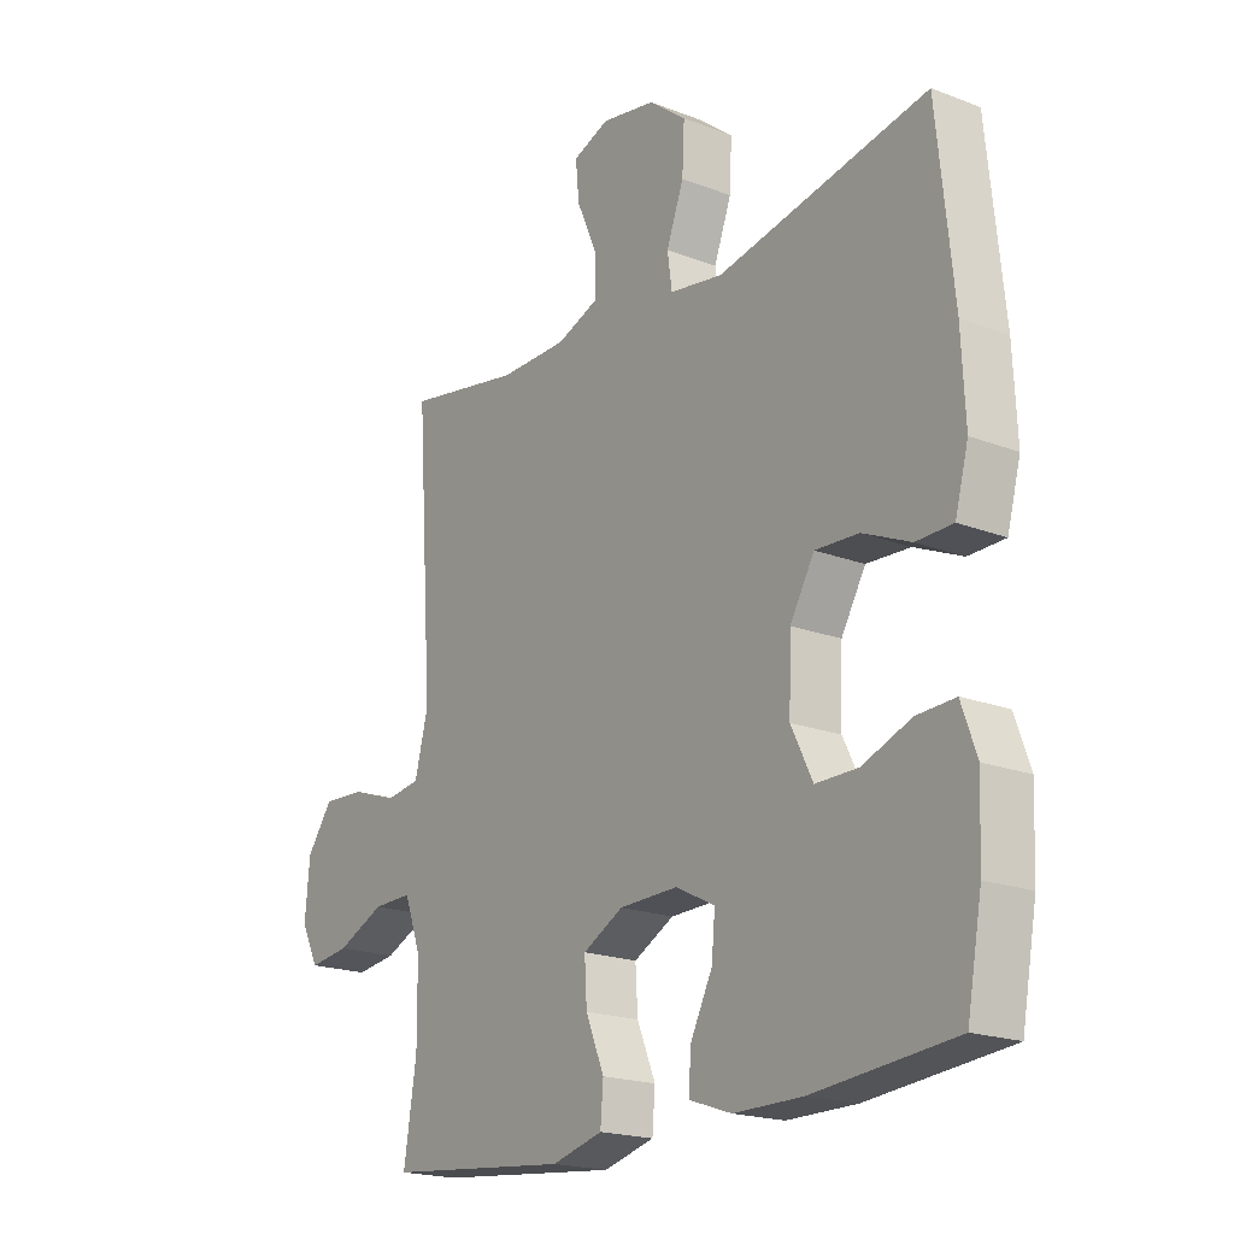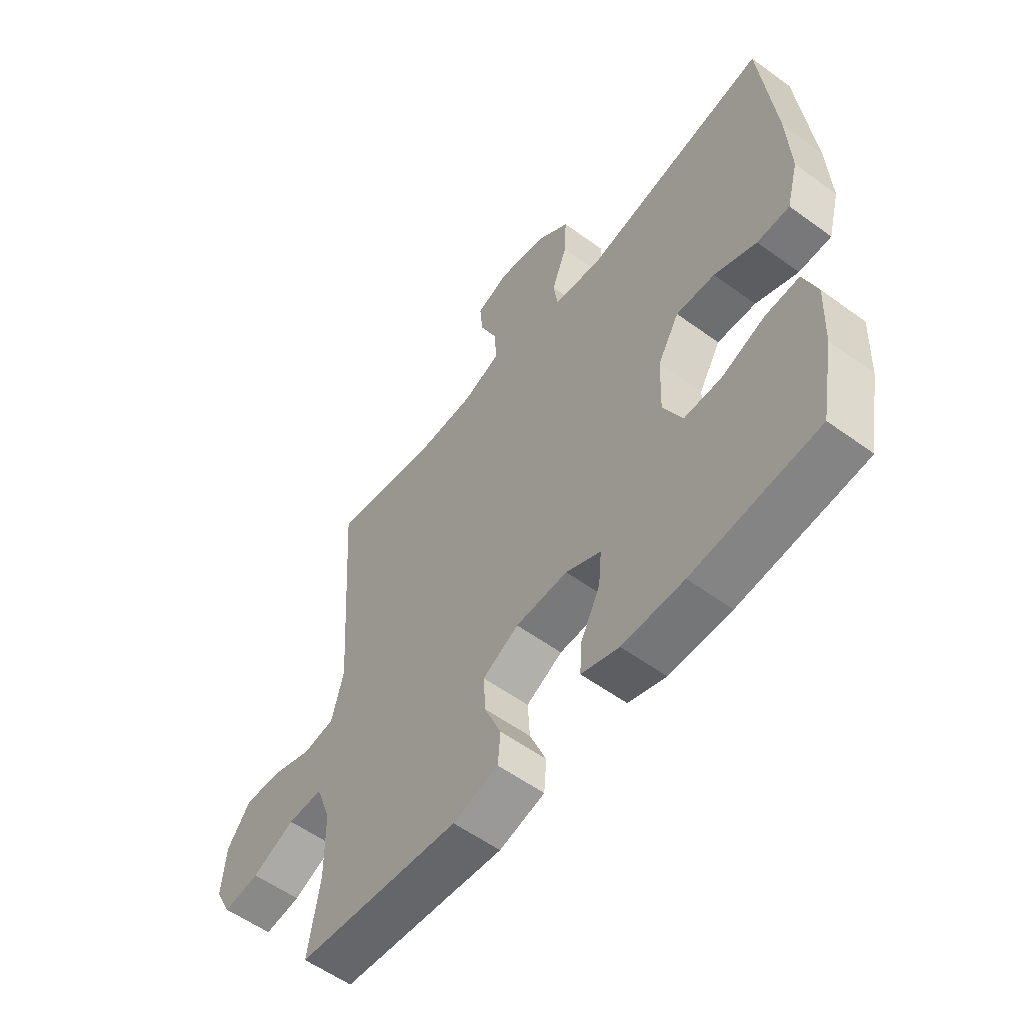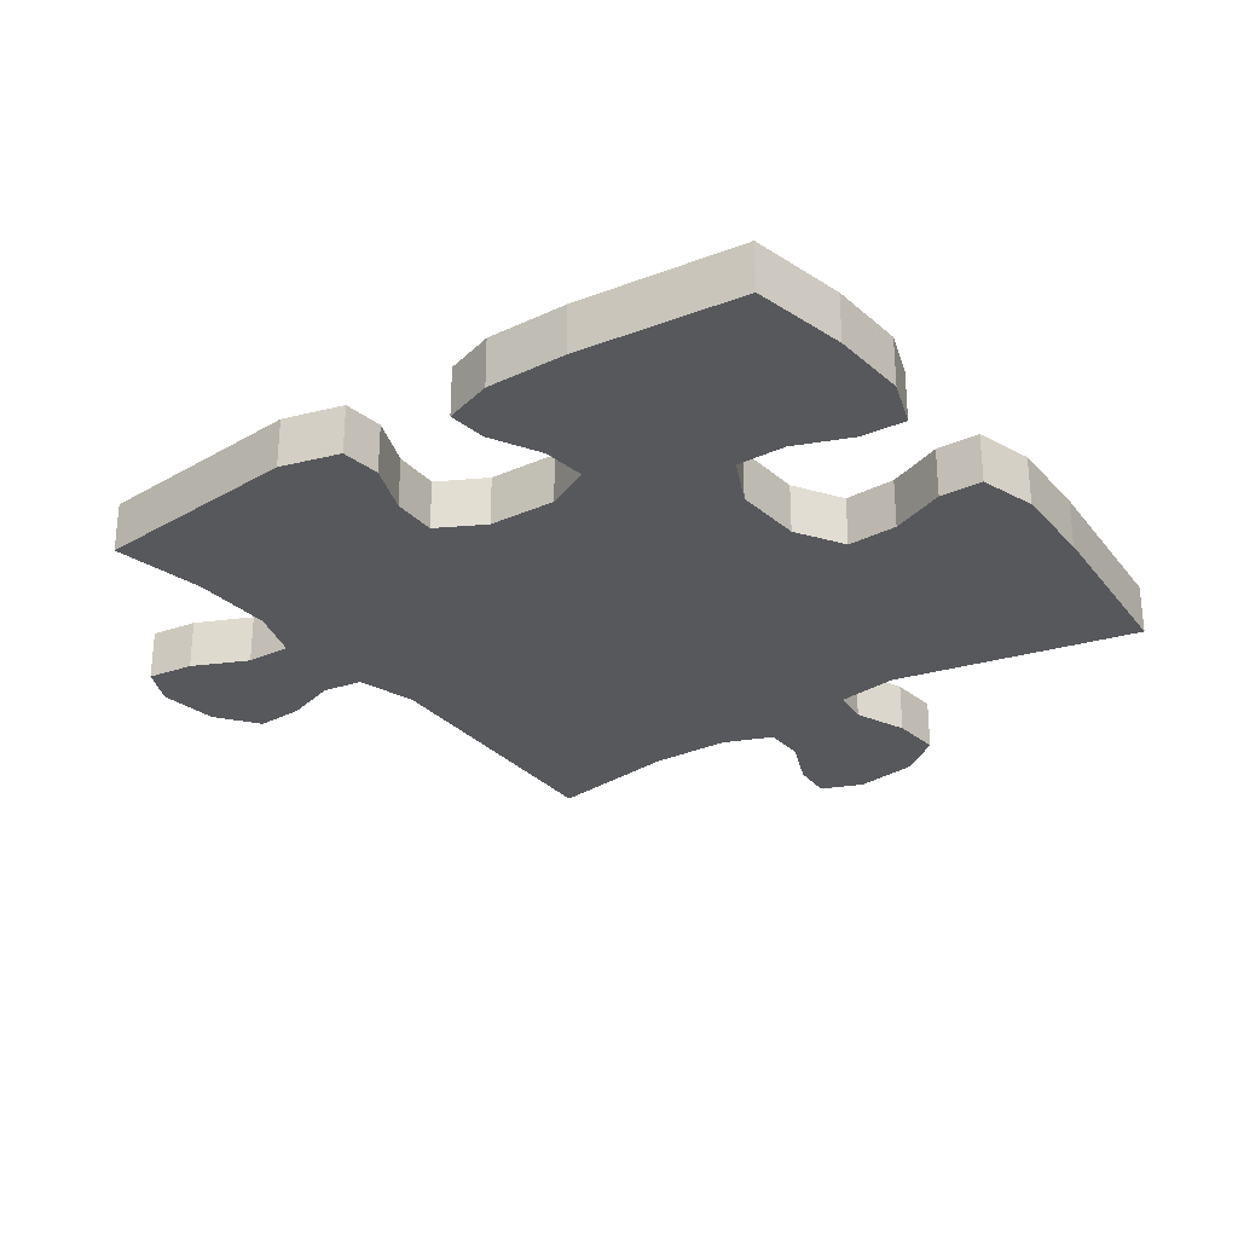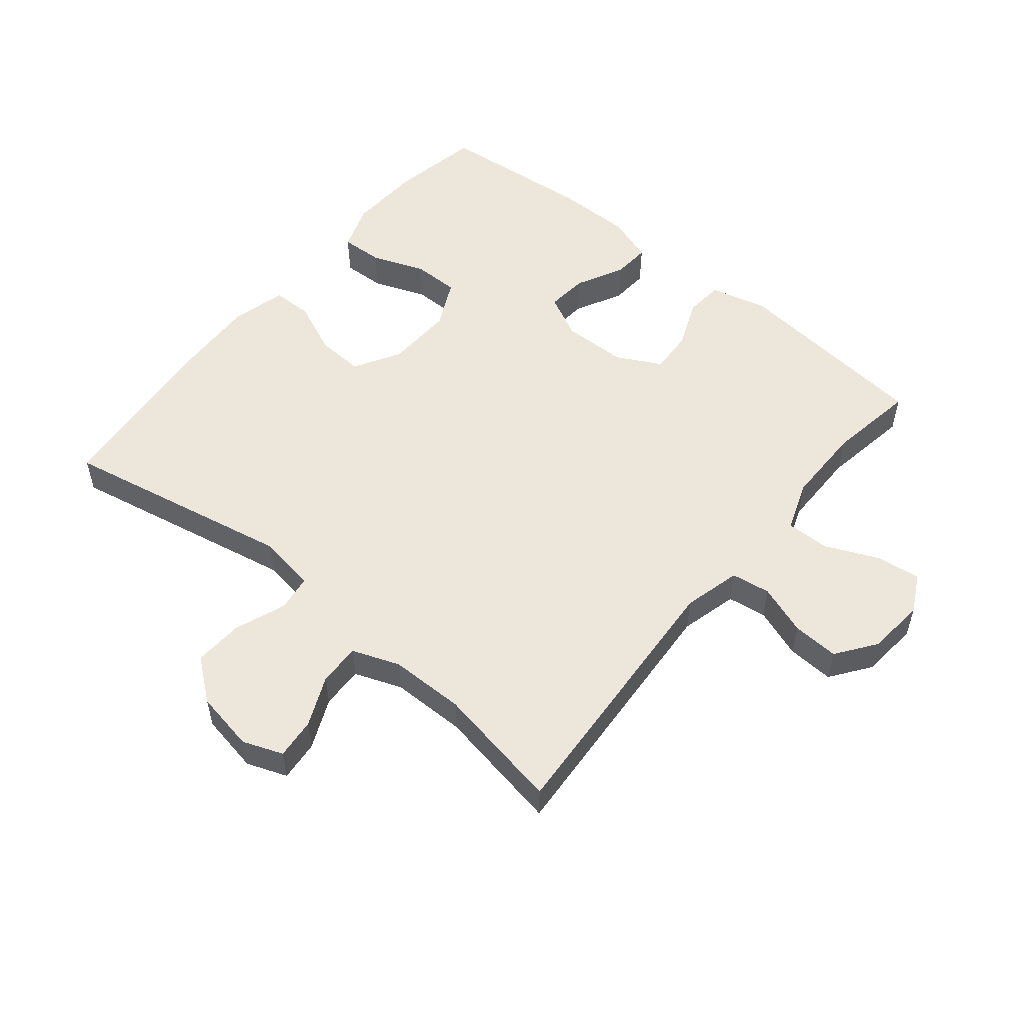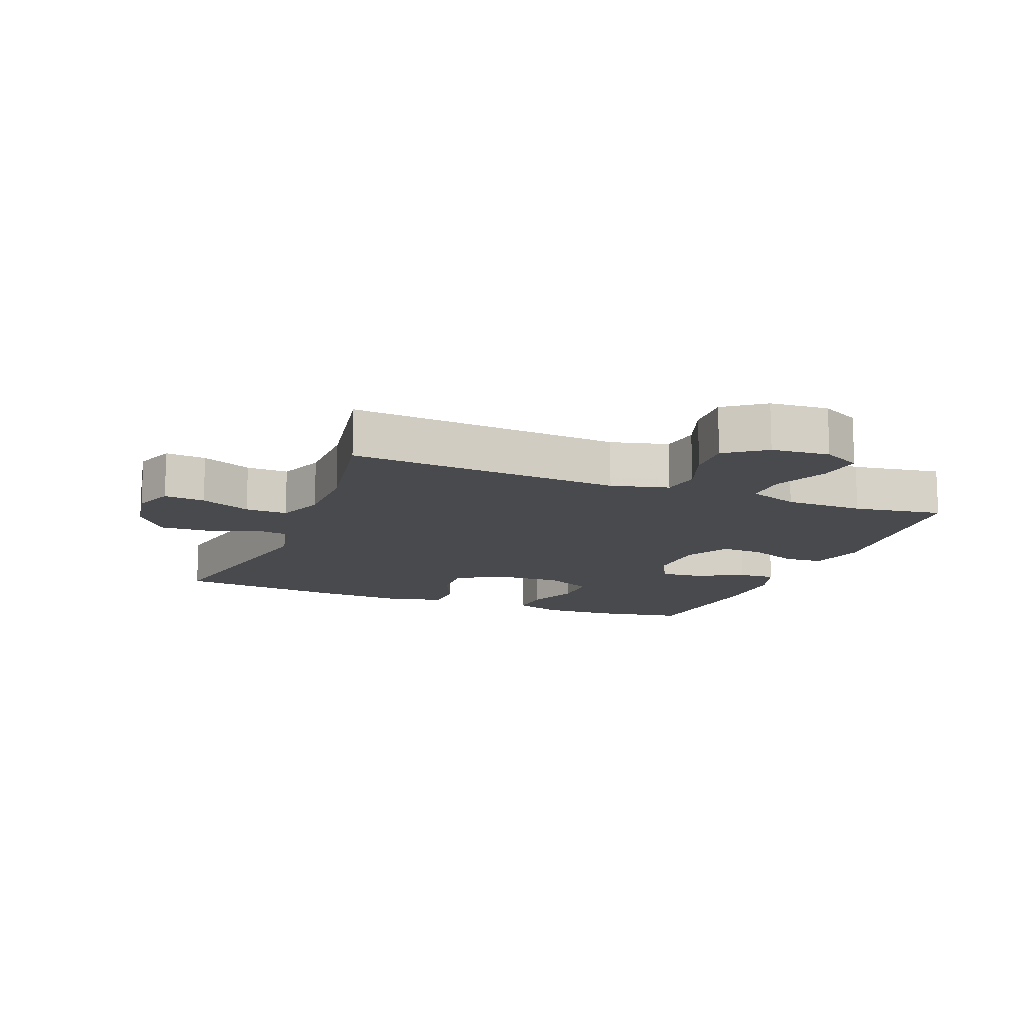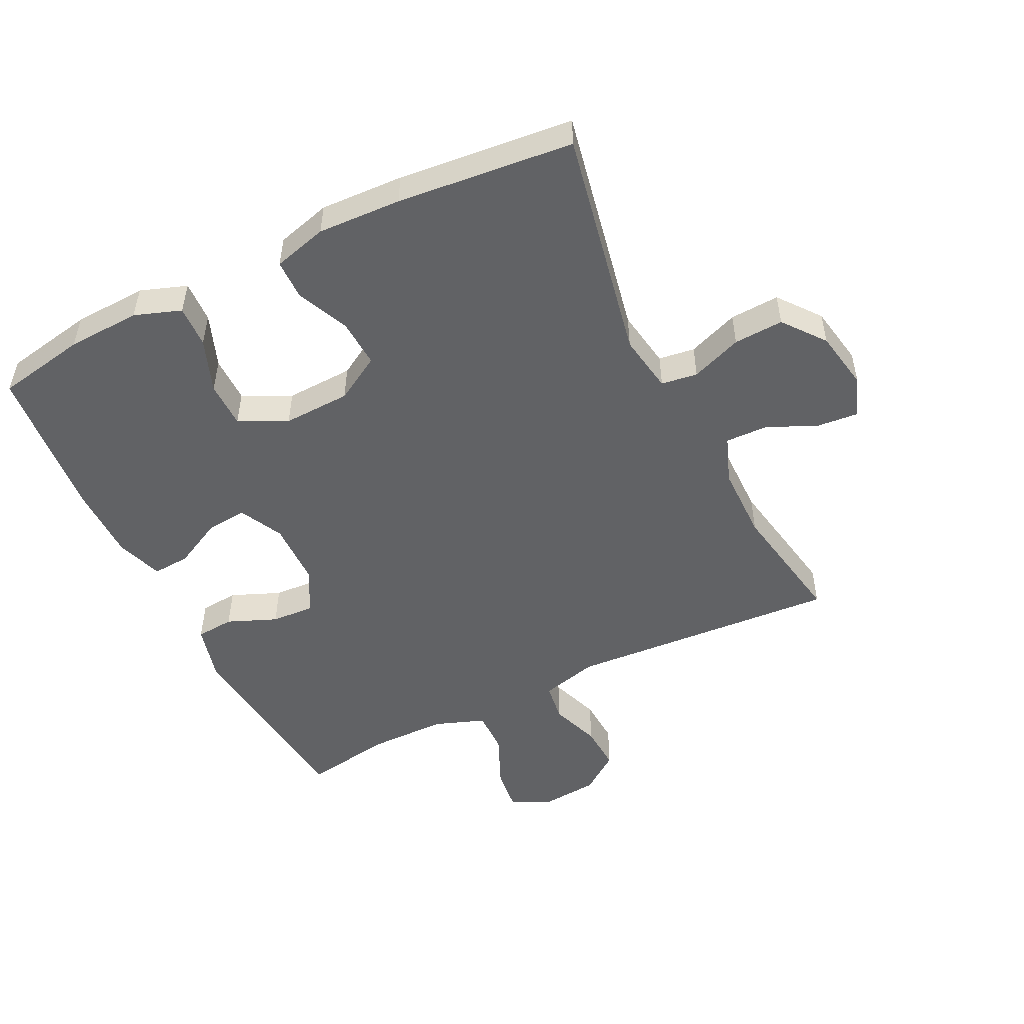
<metadata>
{"format":"obj","ext":"obj","renderer":"f3d","projection":"perspective","resolution":1024,"background":"white","views":[{"elev":-19.6,"azim":-125.6,"up":"+Z"},{"elev":-56.8,"azim":-127.2,"up":"+Z"},{"elev":-27.7,"azim":-144.4,"up":"+Y"},{"elev":53.7,"azim":39.5,"up":"+Y"},{"elev":-13.3,"azim":68.5,"up":"+Y"},{"elev":-50.6,"azim":-63.7,"up":"+Y"}]}
</metadata>
<code>
v 0.5 0.07 0.5
v 0.471 0.07 0.074
v 0.494 0.07 -0.016
v 0.555 0.07 -0.025
v 0.634 0.07 0.003
v 0.707 0.07 0.007
v 0.752 0.07 -0.055
v 0.76 0.07 -0.146
v 0.729 0.07 -0.206
v 0.659 0.07 -0.197
v 0.576 0.07 -0.16
v 0.508 0.07 -0.159
v 0.479 0.07 -0.238
v 0.478 0.07 -0.361
v 0.5 0.07 -0.5
v 0.183 0.07 -0.532
v 0.095 0.07 -0.509
v 0.09 0.07 -0.449
v 0.122 0.07 -0.372
v 0.126 0.07 -0.304
v 0.056 0.07 -0.267
v -0.045 0.07 -0.265
v -0.113 0.07 -0.299
v -0.107 0.07 -0.364
v -0.069 0.07 -0.439
v -0.065 0.07 -0.498
v -0.138 0.07 -0.523
v -0.257 0.07 -0.523
v -0.5 0.07 -0.5
v -0.526 0.07 -0.359
v -0.531 0.07 -0.244
v -0.505 0.07 -0.171
v -0.439 0.07 -0.174
v -0.355 0.07 -0.206
v -0.282 0.07 -0.206
v -0.245 0.07 -0.131
v -0.249 0.07 -0.025
v -0.291 0.07 0.047
v -0.366 0.07 0.043
v -0.448 0.07 0.007
v -0.511 0.07 0.008
v -0.534 0.07 0.093
v -0.528 0.07 0.224
v -0.5 0.07 0.5
v -0.137 0.07 0.428
v -0.045 0.07 0.443
v -0.037 0.07 0.5
v -0.067 0.07 0.58
v -0.071 0.07 0.658
v -0.006 0.07 0.709
v 0.088 0.07 0.726
v 0.151 0.07 0.702
v 0.145 0.07 0.638
v 0.11 0.07 0.559
v 0.108 0.07 0.493
v 0.182 0.07 0.465
v 0.3 0.07 0.464
v 0.5 0 0.5
v 0.471 0 0.074
v 0.494 0 -0.016
v 0.555 0 -0.025
v 0.634 0 0.003
v 0.707 0 0.007
v 0.752 0 -0.055
v 0.76 0 -0.146
v 0.729 0 -0.206
v 0.659 0 -0.197
v 0.576 0 -0.16
v 0.508 0 -0.159
v 0.479 0 -0.238
v 0.478 0 -0.361
v 0.5 0 -0.5
v 0.183 0 -0.532
v 0.095 0 -0.509
v 0.09 0 -0.449
v 0.122 0 -0.372
v 0.126 0 -0.304
v 0.056 0 -0.267
v -0.045 0 -0.265
v -0.113 0 -0.299
v -0.107 0 -0.364
v -0.069 0 -0.439
v -0.065 0 -0.498
v -0.138 0 -0.523
v -0.257 0 -0.523
v -0.5 0 -0.5
v -0.526 0 -0.359
v -0.531 0 -0.244
v -0.505 0 -0.171
v -0.439 0 -0.174
v -0.355 0 -0.206
v -0.282 0 -0.206
v -0.245 0 -0.131
v -0.249 0 -0.025
v -0.291 0 0.047
v -0.366 0 0.043
v -0.448 0 0.007
v -0.511 0 0.008
v -0.534 0 0.093
v -0.528 0 0.224
v -0.5 0 0.5
v -0.137 0 0.428
v -0.045 0 0.443
v -0.037 0 0.5
v -0.067 0 0.58
v -0.071 0 0.658
v -0.006 0 0.709
v 0.088 0 0.726
v 0.151 0 0.702
v 0.145 0 0.638
v 0.11 0 0.559
v 0.108 0 0.493
v 0.182 0 0.465
v 0.3 0 0.464
f 52 53 54
f 51 52 54
f 50 51 54
f 49 50 54
f 48 49 54
f 47 48 54
f 46 47 54 55
f 43 44 45
f 42 43 45
f 41 42 45
f 40 41 45
f 39 40 45
f 38 39 45 46
f 46 55 56
f 38 46 56
f 37 38 56
f 32 33 34
f 31 32 34
f 30 31 34
f 29 30 34
f 28 29 34
f 27 28 34
f 26 27 34
f 25 26 34
f 24 25 34
f 23 24 34 35
f 22 23 35 36
f 17 18 19
f 16 17 19
f 15 16 19
f 14 15 19
f 13 14 19 20
f 12 13 20 21
f 9 10 11
f 8 9 11
f 7 8 11
f 6 7 11
f 5 6 11
f 4 5 11
f 3 4 11 12
f 37 56 57
f 36 37 57
f 22 36 57
f 21 22 57
f 12 21 57
f 3 12 57
f 2 3 57
f 1 2 57
f 111 110 109
f 111 109 108
f 111 108 107
f 111 107 106
f 111 106 105
f 111 105 104
f 112 111 104 103
f 102 101 100
f 102 100 99
f 102 99 98
f 102 98 97
f 102 97 96
f 103 102 96 95
f 113 112 103
f 113 103 95
f 113 95 94
f 91 90 89
f 91 89 88
f 91 88 87
f 91 87 86
f 91 86 85
f 91 85 84
f 91 84 83
f 91 83 82
f 91 82 81
f 92 91 81 80
f 93 92 80 79
f 76 75 74
f 76 74 73
f 76 73 72
f 76 72 71
f 77 76 71 70
f 78 77 70 69
f 68 67 66
f 68 66 65
f 68 65 64
f 68 64 63
f 68 63 62
f 68 62 61
f 69 68 61 60
f 114 113 94
f 114 94 93
f 114 93 79
f 114 79 78
f 114 78 69
f 114 69 60
f 114 60 59
f 114 59 58
f 1 58 59 2
f 2 59 60 3
f 3 60 61 4
f 4 61 62 5
f 5 62 63 6
f 6 63 64 7
f 7 64 65 8
f 8 65 66 9
f 9 66 67 10
f 10 67 68 11
f 11 68 69 12
f 12 69 70 13
f 13 70 71 14
f 14 71 72 15
f 15 72 73 16
f 16 73 74 17
f 17 74 75 18
f 18 75 76 19
f 19 76 77 20
f 20 77 78 21
f 21 78 79 22
f 22 79 80 23
f 23 80 81 24
f 24 81 82 25
f 25 82 83 26
f 26 83 84 27
f 27 84 85 28
f 28 85 86 29
f 29 86 87 30
f 30 87 88 31
f 31 88 89 32
f 32 89 90 33
f 33 90 91 34
f 34 91 92 35
f 35 92 93 36
f 36 93 94 37
f 37 94 95 38
f 38 95 96 39
f 39 96 97 40
f 40 97 98 41
f 41 98 99 42
f 42 99 100 43
f 43 100 101 44
f 44 101 102 45
f 45 102 103 46
f 46 103 104 47
f 47 104 105 48
f 48 105 106 49
f 49 106 107 50
f 50 107 108 51
f 51 108 109 52
f 52 109 110 53
f 53 110 111 54
f 54 111 112 55
f 55 112 113 56
f 56 113 114 57
f 57 114 58 1

</code>
